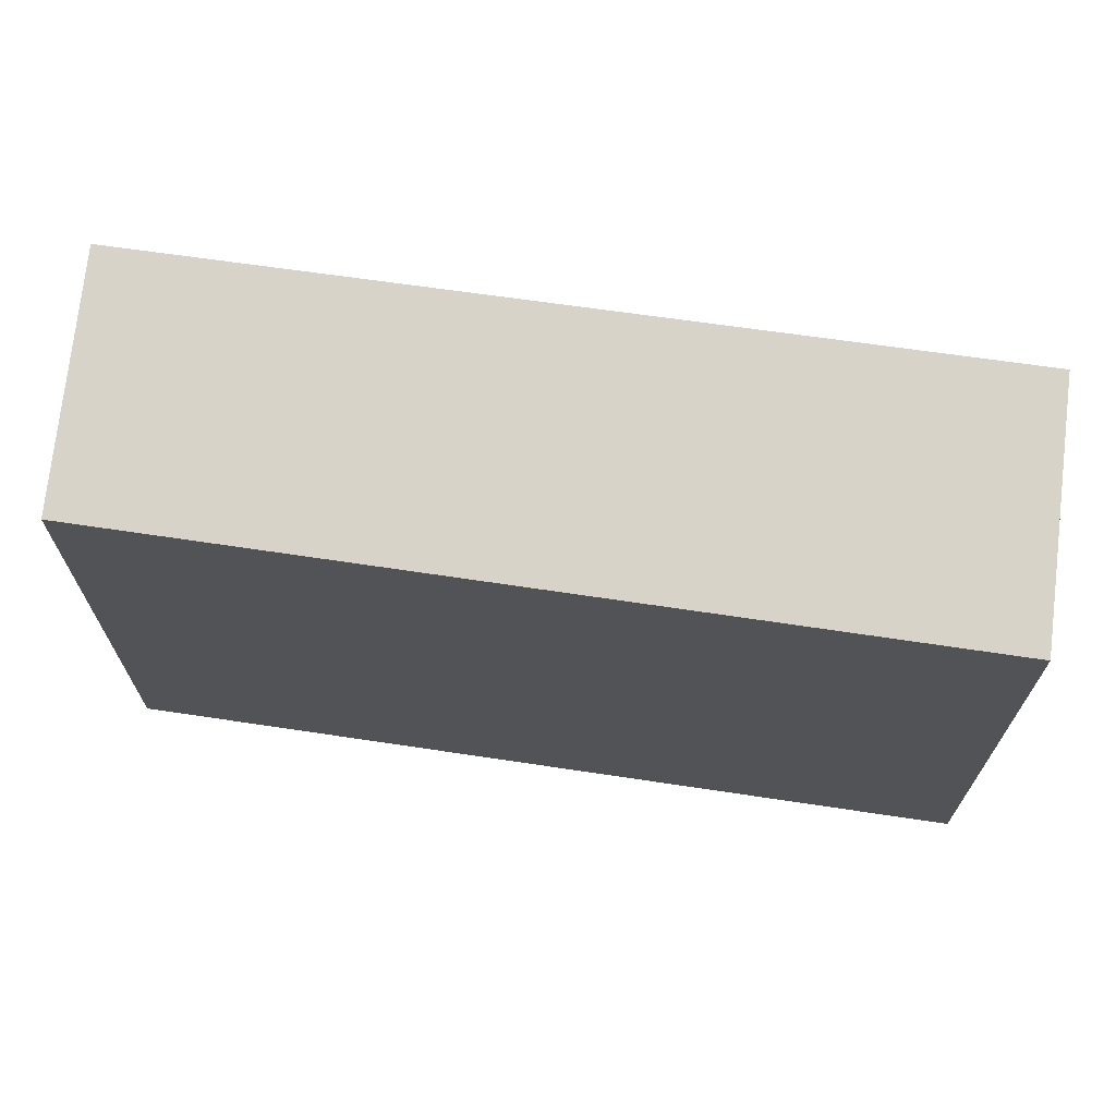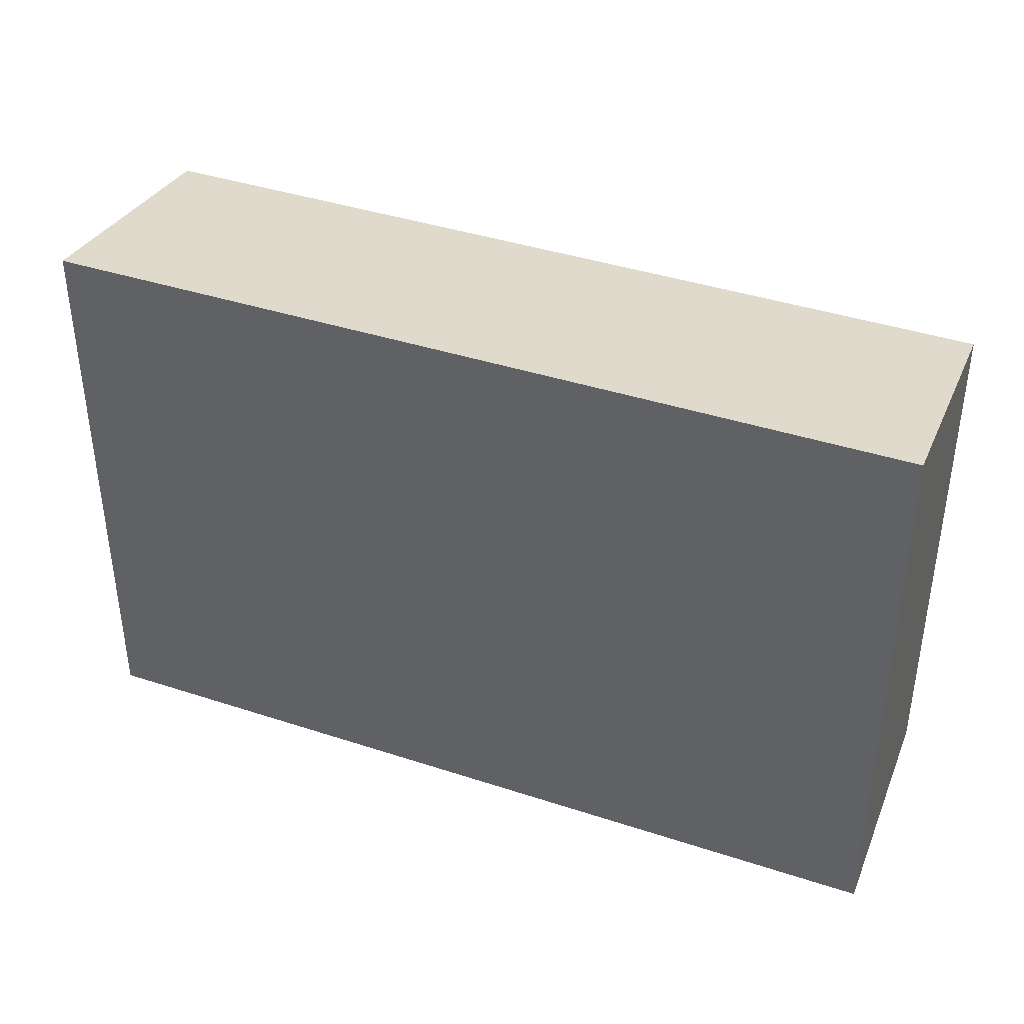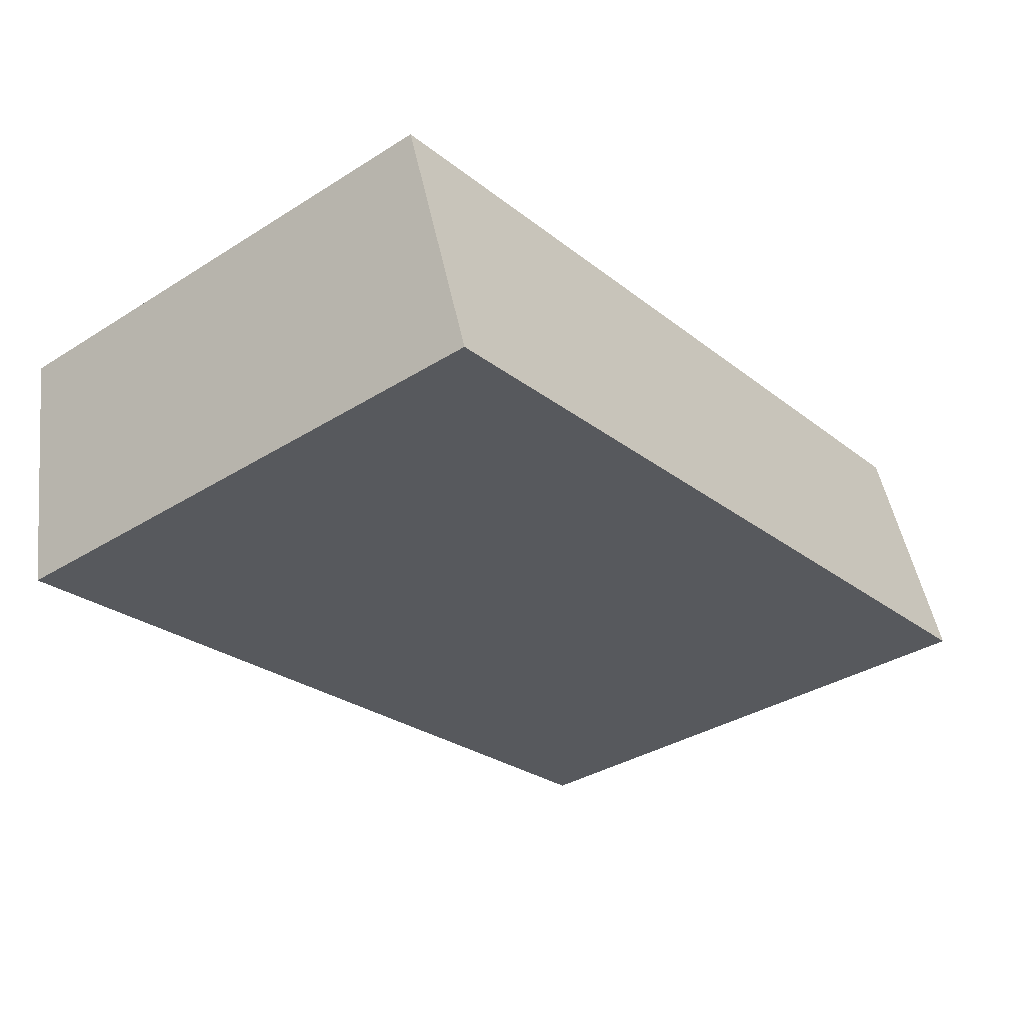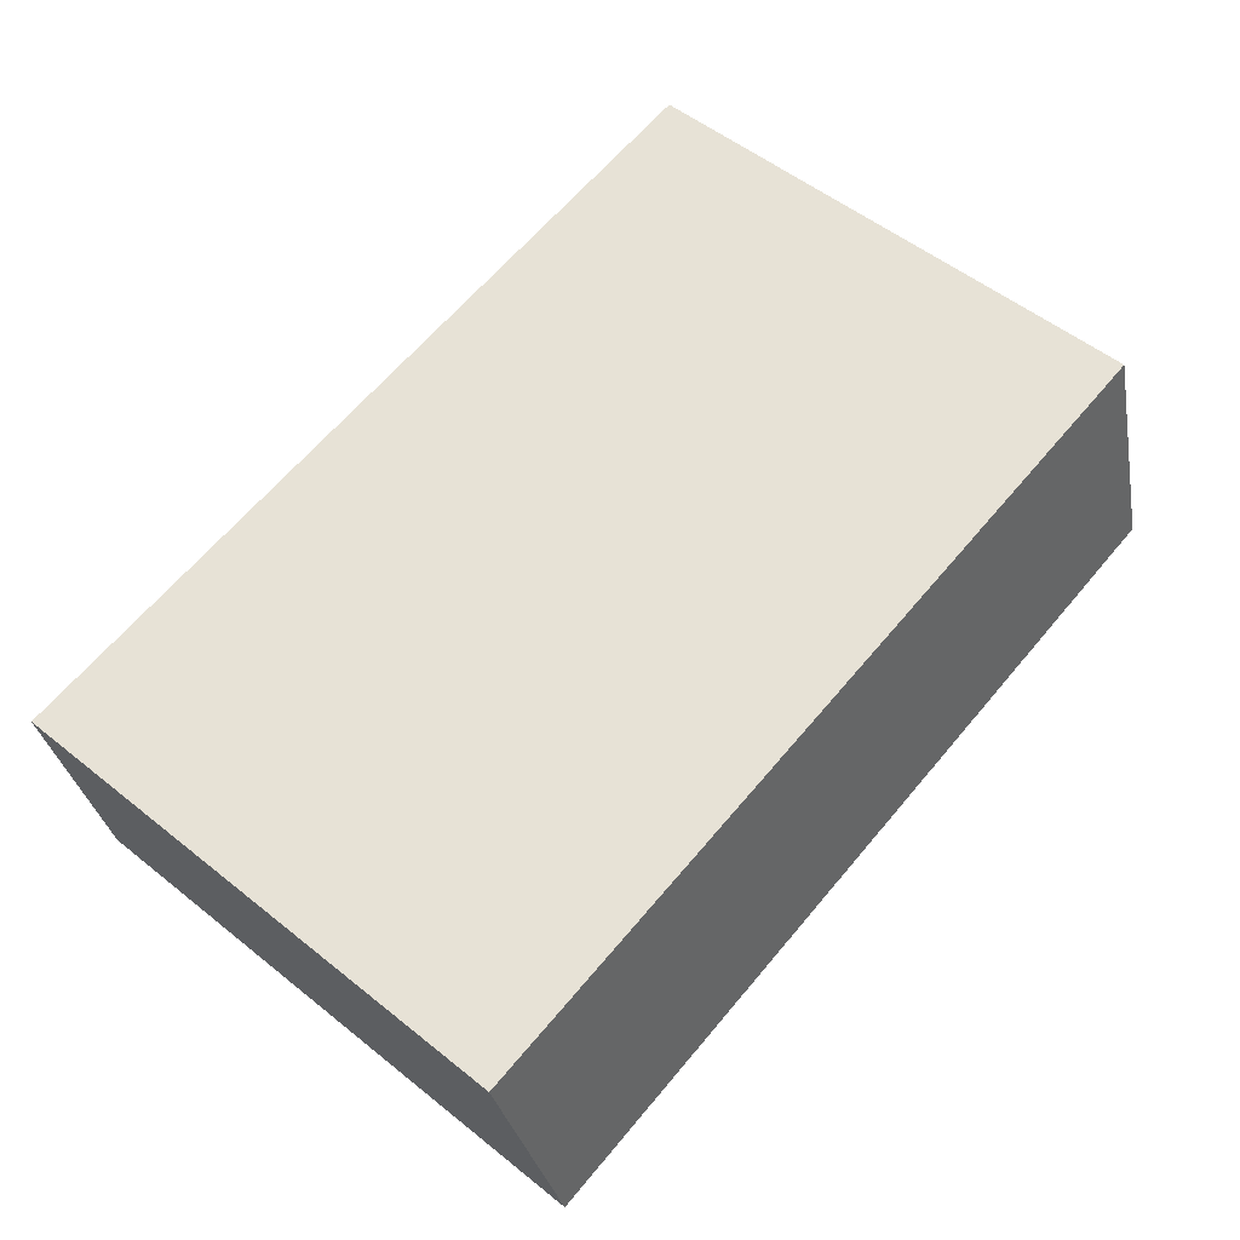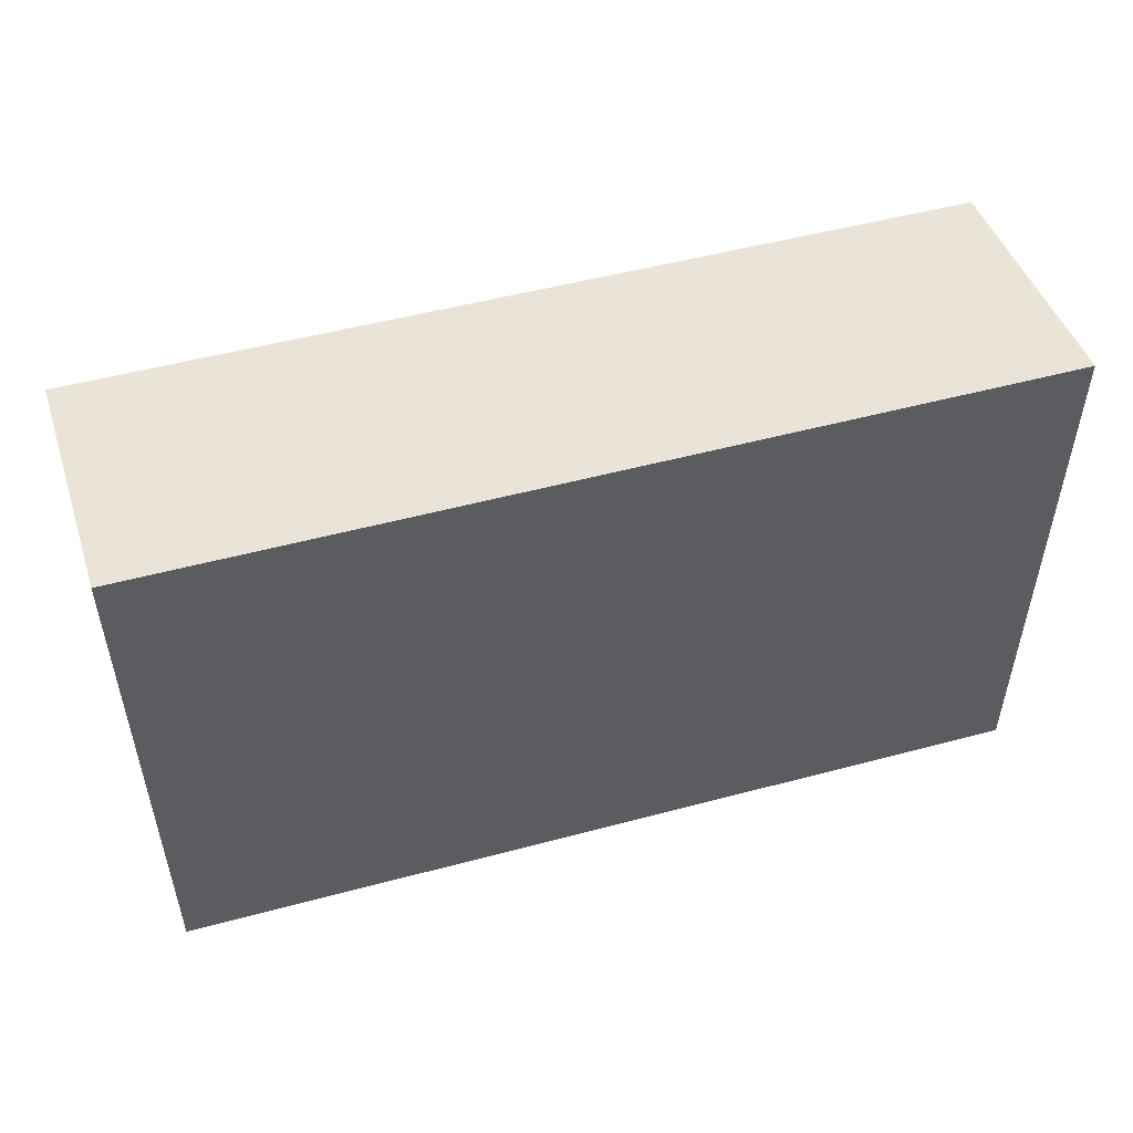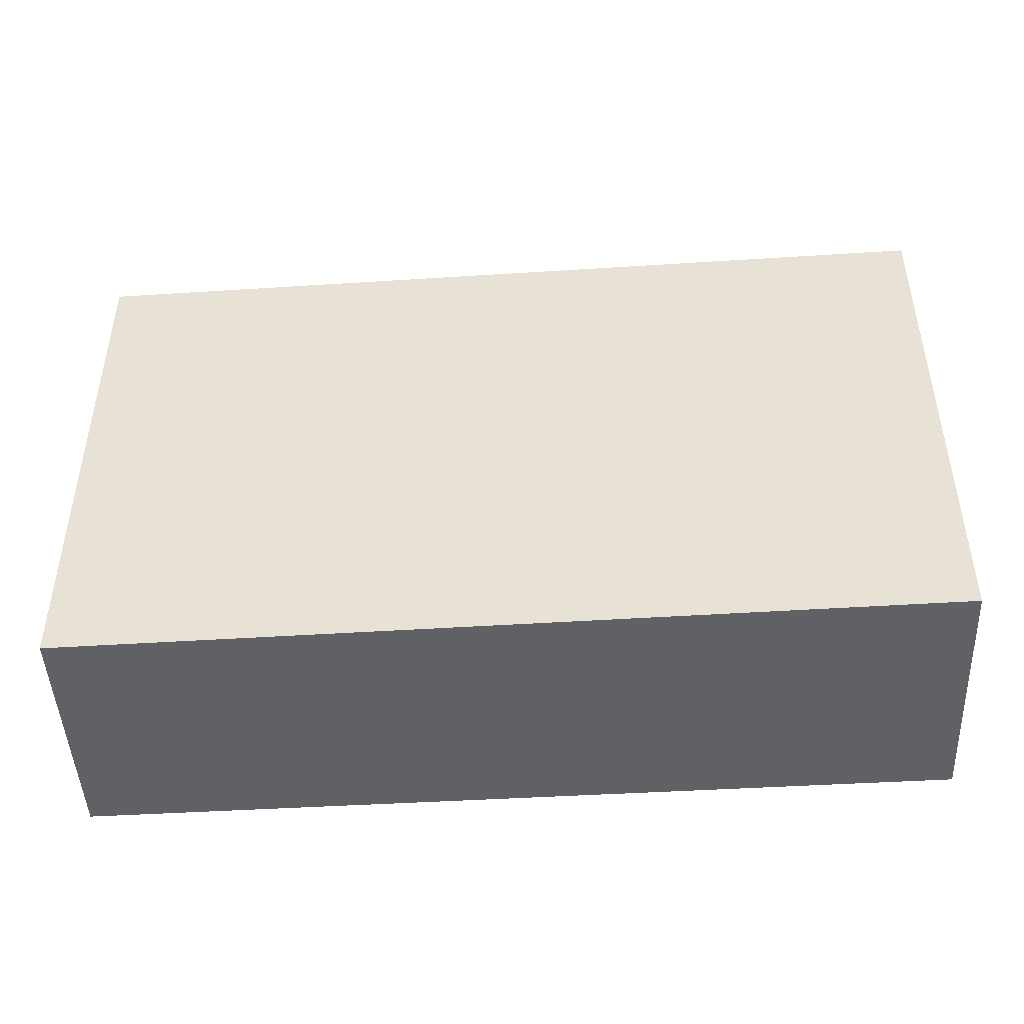
<metadata>
{"format":"obj","ext":"obj","renderer":"f3d","projection":"perspective","resolution":1024,"background":"white","views":[{"elev":68.4,"azim":15.9,"up":"+Y"},{"elev":39.4,"azim":-150.1,"up":"+Y"},{"elev":-35.7,"azim":129.5,"up":"+Z"},{"elev":54.1,"azim":130.3,"up":"+Z"},{"elev":52.5,"azim":171.6,"up":"+Y"},{"elev":-46.4,"azim":11.6,"up":"+Y"}]}
</metadata>
<code>
v  9.526 6.306 -1.28
v  0.437 5.907 2.757
v  9.978 5.907 1.52
v  0 6.3 3.858e-16
v  9.526 7.838e-17 -1.28
v  9.978 -9.307e-17 1.52
v  0 0 0
v  0.437 -1.688e-16 2.757
g defaultobject
f 1 2 3
f 2 1 4
f 3 5 1
f 5 3 6
f 5 4 1
f 4 5 7
f 7 2 4
f 2 7 8
f 8 3 2
f 3 8 6
f 8 5 6
f 5 8 7

</code>
